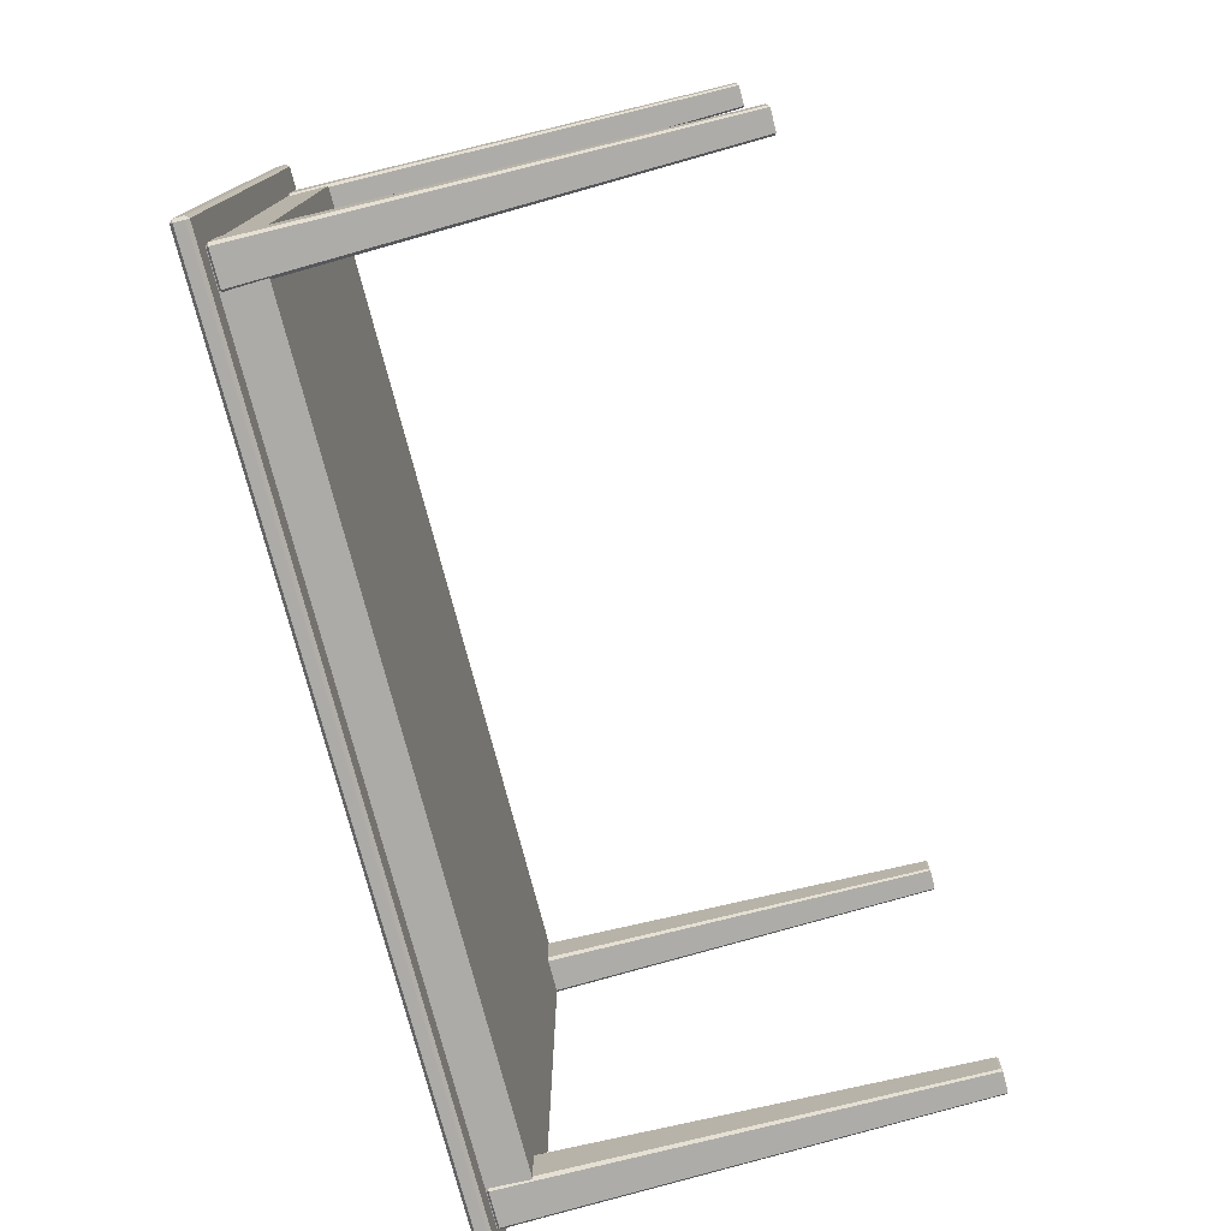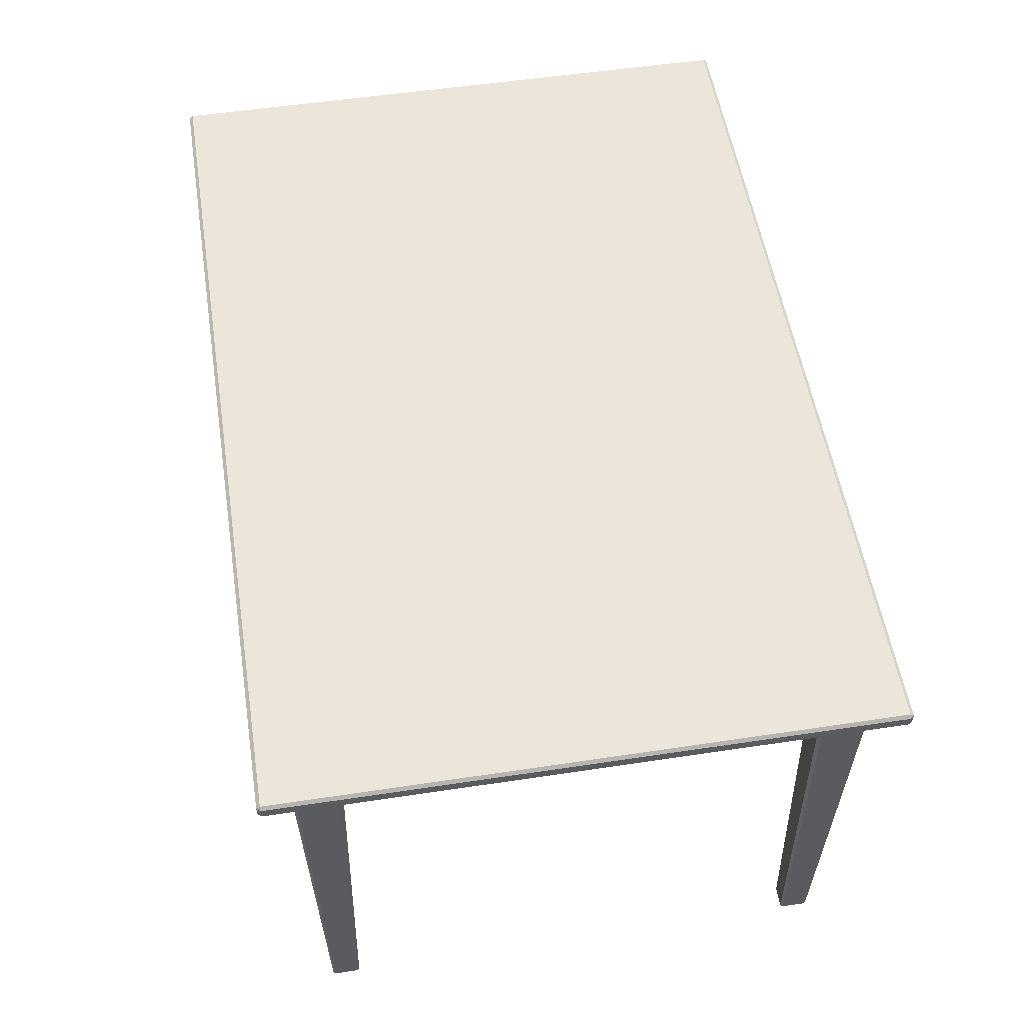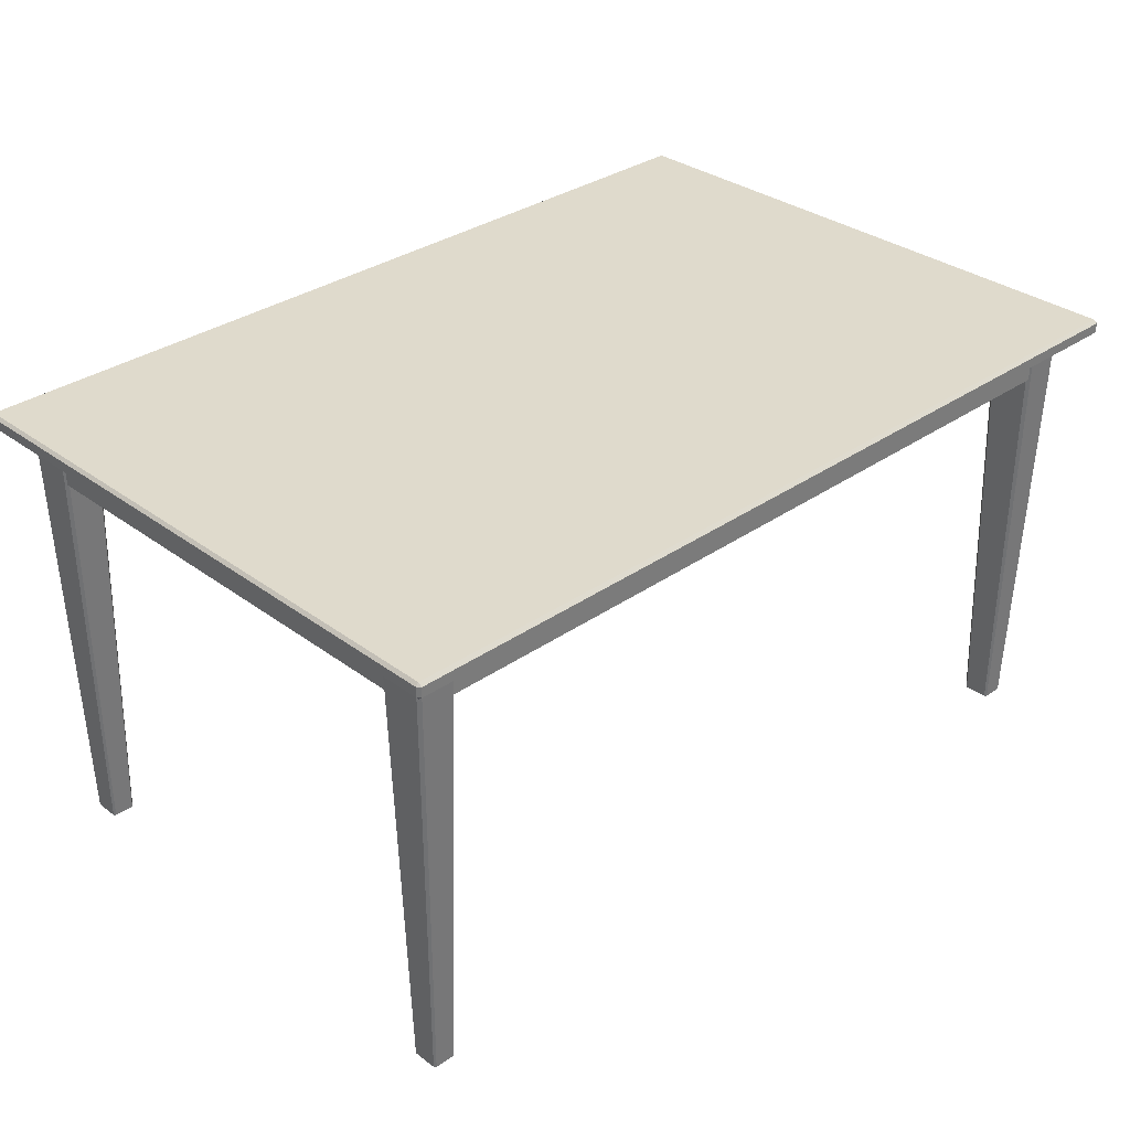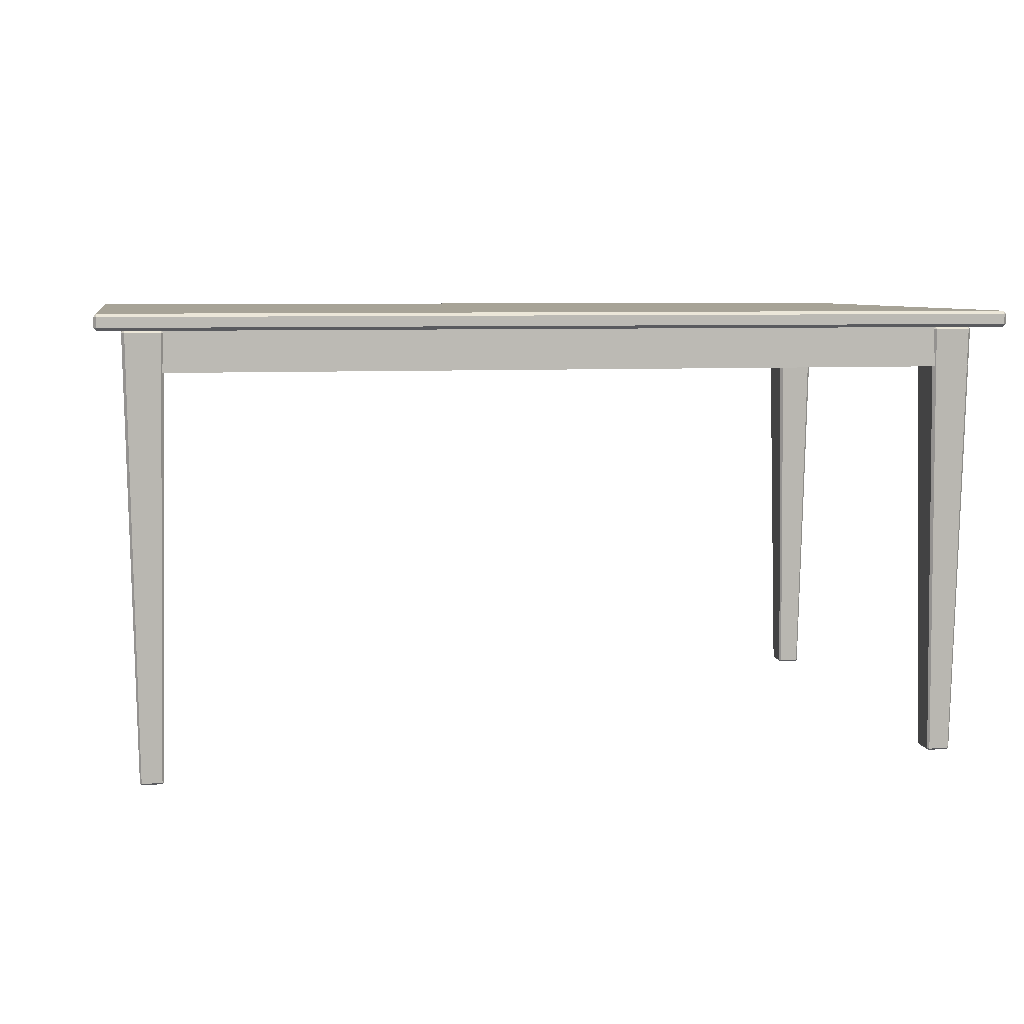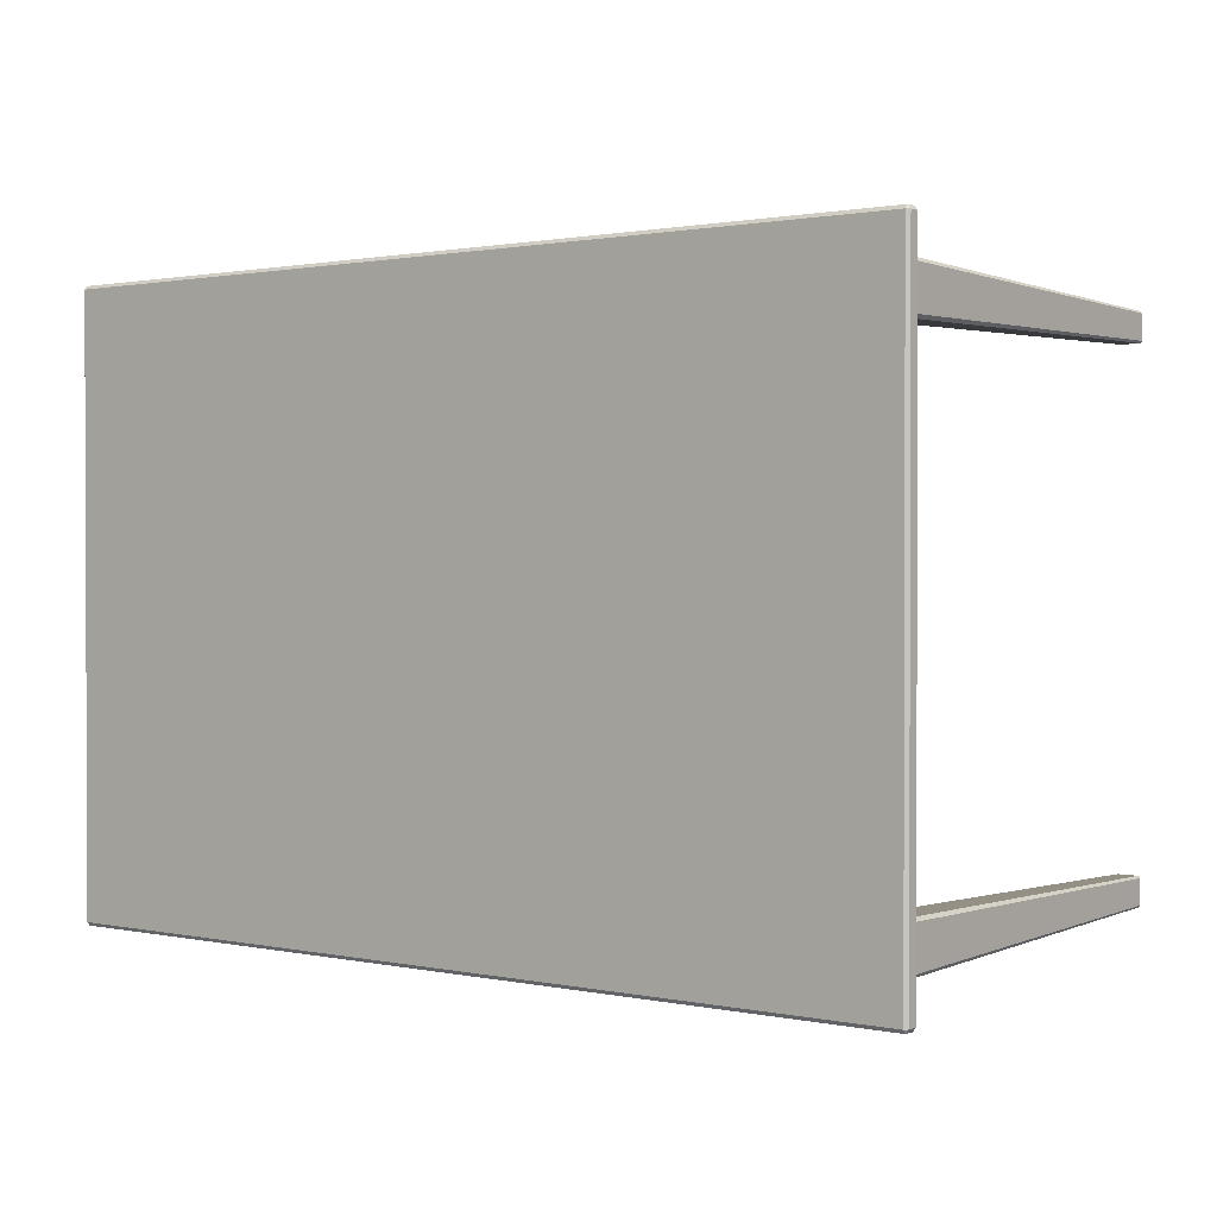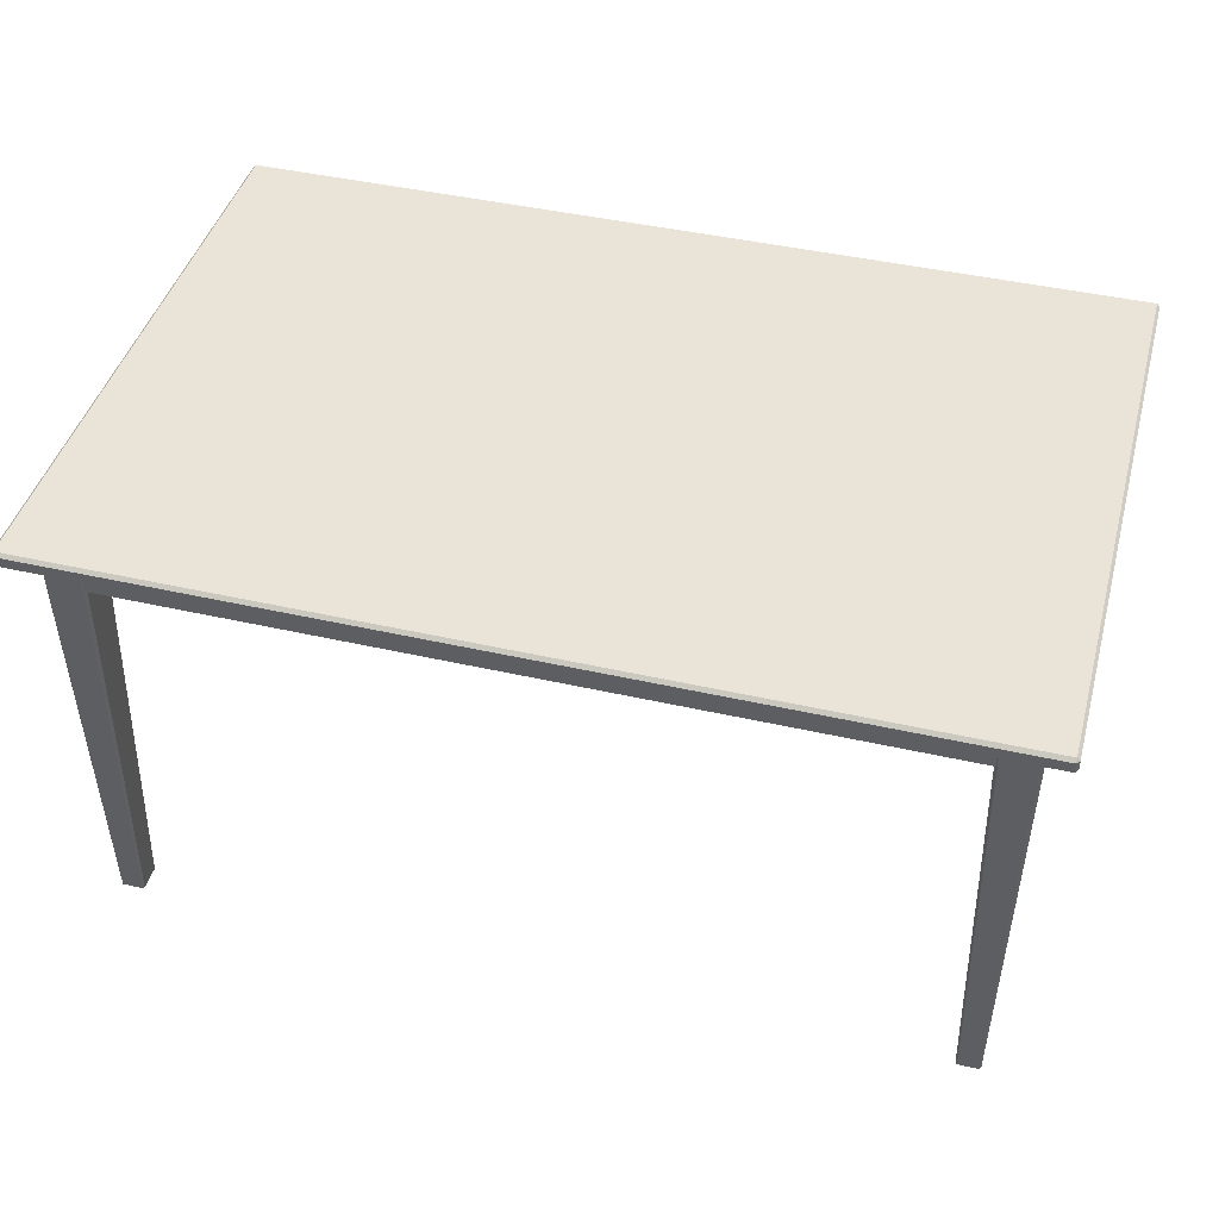
<metadata>
{"format":"obj","ext":"obj","renderer":"f3d","projection":"perspective","resolution":1024,"background":"white","views":[{"elev":-76.3,"azim":104.6,"up":"+Y"},{"elev":54.2,"azim":-99.1,"up":"+Z"},{"elev":32.5,"azim":-44.2,"up":"+Z"},{"elev":6.7,"azim":-10.5,"up":"+Z"},{"elev":1.1,"azim":37.5,"up":"+Y"},{"elev":43.4,"azim":15.1,"up":"+Z"}]}
</metadata>
<code>
o DiningTable_203
v 0.73 -0.4981 0.3079
v -0.73 -0.4981 0.3079
v -0.73 -0.4981 0.2915
v 0.73 -0.4981 0.2915
v -0.73 0.4901 0.3079
v 0.73 0.4901 0.3079
v 0.73 0.4901 0.2915
v -0.73 0.4901 0.2915
v -0.7348 -0.4923 0.3079
v -0.7348 0.4843 0.3079
v -0.7348 0.4843 0.2915
v -0.7348 -0.4923 0.2915
v -0.73 -0.4923 0.2866
v -0.73 0.4843 0.2866
v 0.73 0.4843 0.2866
v 0.73 -0.4923 0.2866
v -0.73 -0.4923 0.3128
v 0.73 -0.4923 0.3128
v 0.73 0.4843 0.3128
v -0.73 0.4843 0.3128
v 0.7348 -0.4923 0.2915
v 0.7348 0.4843 0.2915
v 0.7348 0.4843 0.3079
v 0.7348 -0.4923 0.3079
v 0.6894 -0.3702 0.2826
v 0.6777 -0.3866 -0.4319
v 0.6451 -0.3866 -0.4319
v 0.6334 -0.3702 0.2826
v -0.6334 -0.3702 0.2826
v -0.6451 -0.3866 -0.4319
v -0.6777 -0.3866 -0.4319
v -0.6894 -0.3702 0.2826
v -0.6286 0.3678 0.2826
v -0.6423 0.3819 -0.4319
v -0.6423 0.4212 -0.4319
v -0.6286 0.4353 0.2826
v 0.6941 0.3678 0.2826
v 0.6804 0.3819 -0.4319
v 0.6804 0.4212 -0.4319
v 0.6941 0.4353 0.2826
v -0.6777 0.4212 -0.4347
v -0.6451 0.4212 -0.4347
v -0.6451 0.3819 -0.4347
v -0.6777 0.3819 -0.4347
v -0.6286 -0.4433 0.2826
v -0.6423 -0.4292 -0.4319
v -0.6423 -0.3899 -0.4319
v -0.6286 -0.3759 0.2826
v -0.6941 -0.3759 0.2826
v -0.6804 -0.3899 -0.4319
v -0.6804 -0.4292 -0.4319
v -0.6941 -0.4433 0.2826
v -0.6777 -0.3899 -0.4347
v -0.6451 -0.3899 -0.4347
v -0.6451 -0.4292 -0.4347
v -0.6777 -0.4292 -0.4347
v 0.6941 -0.4433 0.2826
v 0.6804 -0.4292 -0.4319
v 0.6804 -0.3899 -0.4319
v 0.6941 -0.3759 0.2826
v -0.6894 -0.449 0.2826
v -0.6777 -0.4325 -0.4319
v -0.6451 -0.4325 -0.4319
v -0.6334 -0.449 0.2826
v 0.6894 0.441 0.2826
v 0.6777 0.4245 -0.4319
v 0.6451 0.4245 -0.4319
v 0.6334 0.441 0.2826
v 0.6286 0.4353 0.2826
v 0.6423 0.4212 -0.4319
v 0.6423 0.3819 -0.4319
v 0.6286 0.3678 0.2826
v -0.6941 0.4353 0.2826
v -0.6804 0.4212 -0.4319
v -0.6804 0.3819 -0.4319
v -0.6941 0.3678 0.2826
v -0.6334 0.441 0.2826
v -0.6451 0.4245 -0.4319
v -0.6777 0.4245 -0.4319
v -0.6894 0.441 0.2826
v 0.6334 0.4353 0.2874
v 0.6334 0.3678 0.2874
v 0.6894 0.3678 0.2874
v 0.6894 0.4353 0.2874
v 0.6286 -0.3759 0.2826
v 0.6423 -0.3899 -0.4319
v 0.6423 -0.4292 -0.4319
v 0.6286 -0.4433 0.2826
v 0.6451 0.4212 -0.4347
v 0.6777 0.4212 -0.4347
v 0.6777 0.3819 -0.4347
v 0.6451 0.3819 -0.4347
v -0.6894 0.3622 0.2826
v -0.6777 0.3786 -0.4319
v -0.6451 0.3786 -0.4319
v -0.6334 0.3622 0.2826
v 0.6334 -0.449 0.2826
v 0.6451 -0.4325 -0.4319
v 0.6777 -0.4325 -0.4319
v 0.6894 -0.449 0.2826
v 0.6334 0.3622 0.2826
v 0.6451 0.3786 -0.4319
v 0.6777 0.3786 -0.4319
v 0.6894 0.3622 0.2826
v -0.6904 -0.4453 0.2866
v 0.6904 -0.4453 0.2866
v 0.6904 0.4373 0.2866
v -0.6904 0.4373 0.2866
v 0.6334 -0.3759 0.2874
v 0.6334 -0.4433 0.2874
v 0.6894 -0.4433 0.2874
v 0.6894 -0.3759 0.2874
v -0.6894 -0.3759 0.2874
v -0.6894 -0.4433 0.2874
v -0.6334 -0.4433 0.2874
v -0.6334 -0.3759 0.2874
v -0.6894 0.4353 0.2874
v -0.6894 0.3678 0.2874
v -0.6334 0.3678 0.2874
v -0.6334 0.4353 0.2874
v 0.6451 -0.3899 -0.4347
v 0.6451 -0.4292 -0.4347
v 0.6777 -0.4292 -0.4347
v 0.6777 -0.3899 -0.4347
v -0.6904 -0.4453 0.2202
v -0.6904 0.4373 0.2202
v 0.6904 0.4373 0.2202
v 0.6904 -0.4453 0.2202
f 1 3 2
f 1 4 3
f 5 7 6
f 5 8 7
f 9 11 10
f 9 12 11
f 13 15 14
f 13 16 15
f 17 19 18
f 17 20 19
f 4 21 16
f 22 7 15
f 11 14 8
f 12 3 13
f 23 19 6
f 5 20 10
f 1 18 24
f 2 9 17
f 8 10 11
f 8 5 10
f 4 24 21
f 4 1 24
f 15 21 22
f 15 16 21
f 14 7 8
f 14 15 7
f 13 11 12
f 13 14 11
f 16 3 4
f 16 13 3
f 2 12 9
f 2 3 12
f 6 22 23
f 6 7 22
f 9 20 17
f 9 10 20
f 5 19 20
f 5 6 19
f 23 18 19
f 23 24 18
f 1 17 18
f 1 2 17
f 23 21 24
f 23 22 21
f 25 27 26
f 25 28 27
f 29 31 30
f 29 32 31
f 33 35 34
f 33 36 35
f 37 39 38
f 37 40 39
f 41 43 42
f 41 44 43
f 45 47 46
f 45 48 47
f 49 51 50
f 49 52 51
f 53 55 54
f 53 56 55
f 57 59 58
f 57 60 59
f 61 63 62
f 61 64 63
f 65 67 66
f 65 68 67
f 69 71 70
f 69 72 71
f 73 75 74
f 73 76 75
f 77 79 78
f 77 80 79
f 81 83 82
f 81 84 83
f 85 87 86
f 85 88 87
f 89 91 90
f 89 92 91
f 93 95 94
f 93 96 95
f 97 99 98
f 97 100 99
f 101 103 102
f 101 104 103
f 105 107 106
f 105 108 107
f 109 111 110
f 109 112 111
f 113 115 114
f 113 116 115
f 117 119 118
f 117 120 119
f 86 121 27
f 47 30 54
f 103 38 91
f 50 53 31
f 102 92 71
f 95 34 43
f 87 98 122
f 78 42 35
f 99 58 123
f 59 26 124
f 51 62 56
f 46 55 63
f 79 74 41
f 94 44 75
f 39 66 90
f 70 89 67
f 69 68 81
f 40 84 65
f 93 76 118
f 80 117 73
f 45 64 115
f 52 114 61
f 25 60 112
f 100 111 57
f 36 120 77
f 88 110 97
f 96 119 33
f 101 72 82
f 32 113 49
f 104 83 37
f 29 48 116
f 28 109 85
f 102 91 92
f 102 103 91
f 122 86 87
f 122 121 86
f 56 50 51
f 56 53 50
f 123 98 99
f 123 122 98
f 46 54 55
f 46 47 54
f 41 78 79
f 41 42 78
f 124 58 59
f 124 123 58
f 121 26 27
f 121 124 26
f 92 70 71
f 92 89 70
f 53 30 31
f 53 54 30
f 90 38 39
f 90 91 38
f 55 62 63
f 55 56 62
f 94 43 44
f 94 95 43
f 89 66 67
f 89 90 66
f 44 74 75
f 44 41 74
f 34 42 43
f 34 35 42
f 45 63 64
f 45 46 63
f 97 87 88
f 97 98 87
f 59 25 26
f 59 60 25
f 93 75 76
f 93 94 75
f 39 65 66
f 39 40 65
f 71 101 102
f 71 72 101
f 85 27 28
f 85 86 27
f 79 73 74
f 79 80 73
f 37 103 104
f 37 38 103
f 99 57 58
f 99 100 57
f 77 35 36
f 77 78 35
f 49 31 32
f 49 50 31
f 61 51 52
f 61 62 51
f 67 69 70
f 67 68 69
f 95 33 34
f 95 96 33
f 47 29 30
f 47 48 29
f 68 84 81
f 68 65 84
f 76 117 118
f 76 73 117
f 64 114 115
f 64 61 114
f 60 111 112
f 60 57 111
f 80 120 117
f 80 77 120
f 100 110 111
f 100 97 110
f 119 36 33
f 119 120 36
f 72 81 82
f 72 69 81
f 52 113 114
f 52 49 113
f 40 83 84
f 40 37 83
f 115 48 45
f 115 116 48
f 88 109 110
f 88 85 109
f 118 96 93
f 118 119 96
f 32 116 113
f 32 29 116
f 82 104 101
f 82 83 104
f 28 112 109
f 28 25 112
f 121 123 124
f 121 122 123
f 125 127 126
f 125 128 127
f 106 127 128
f 106 107 127
f 108 125 126
f 108 105 125
f 107 126 127
f 107 108 126
f 105 128 125
f 105 106 128

</code>
